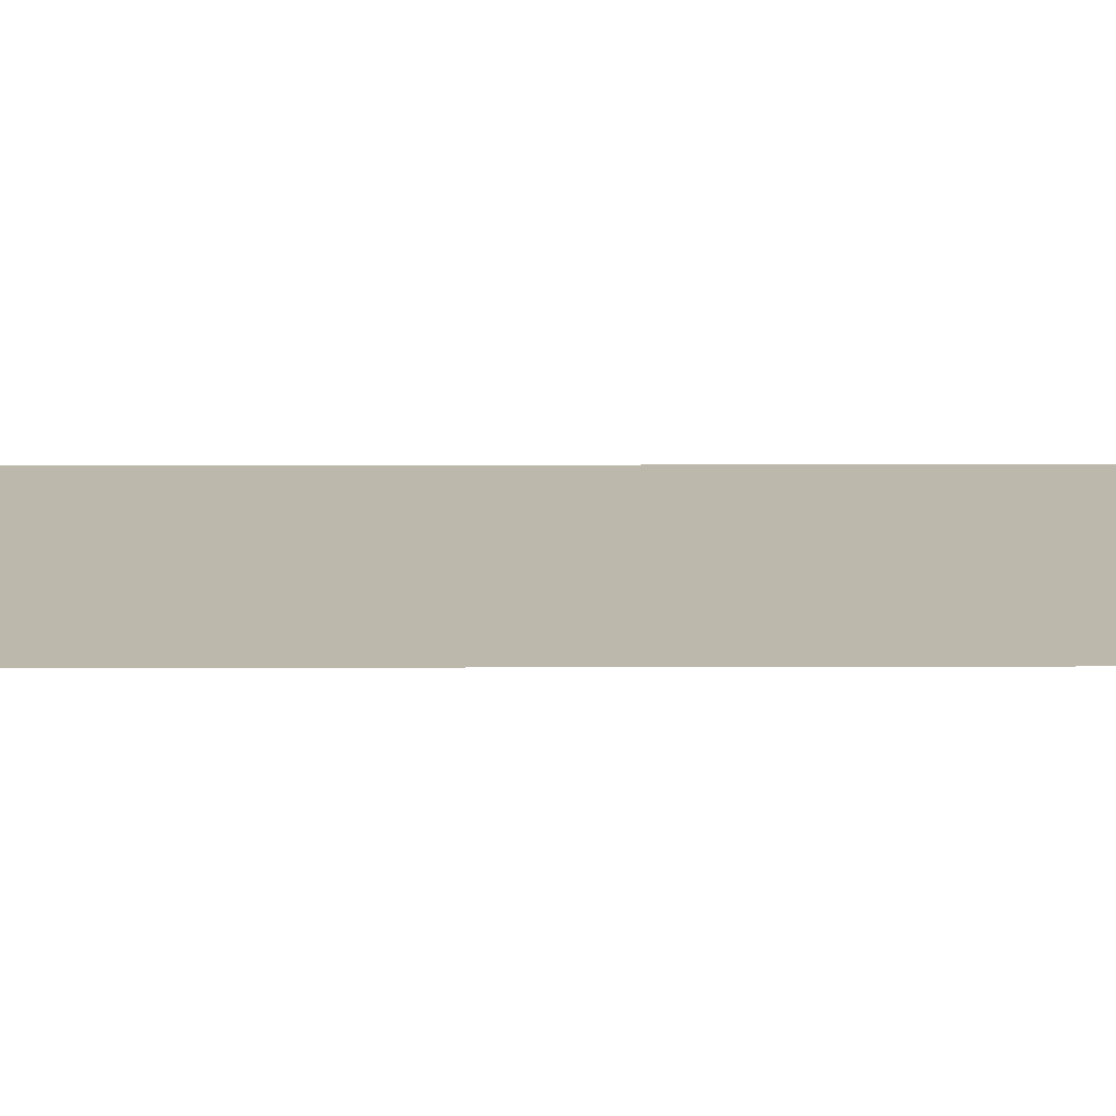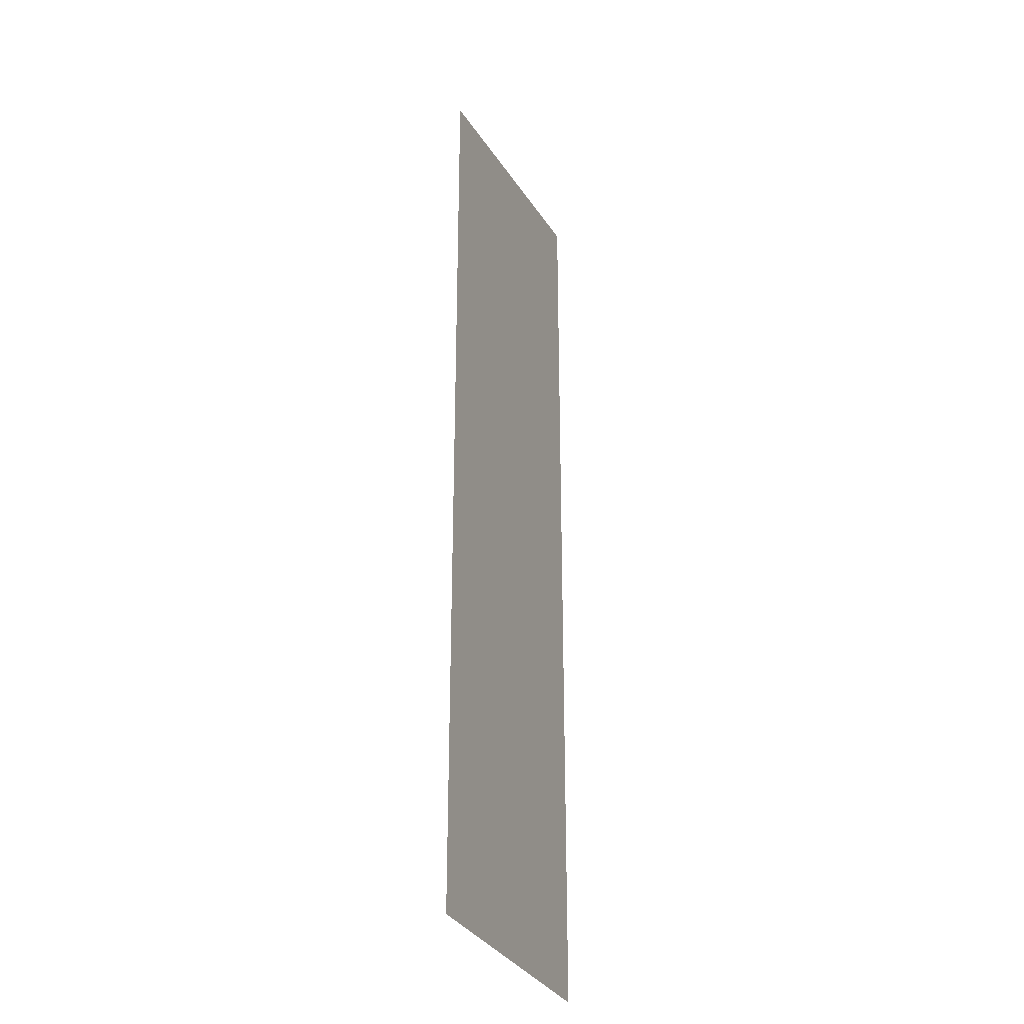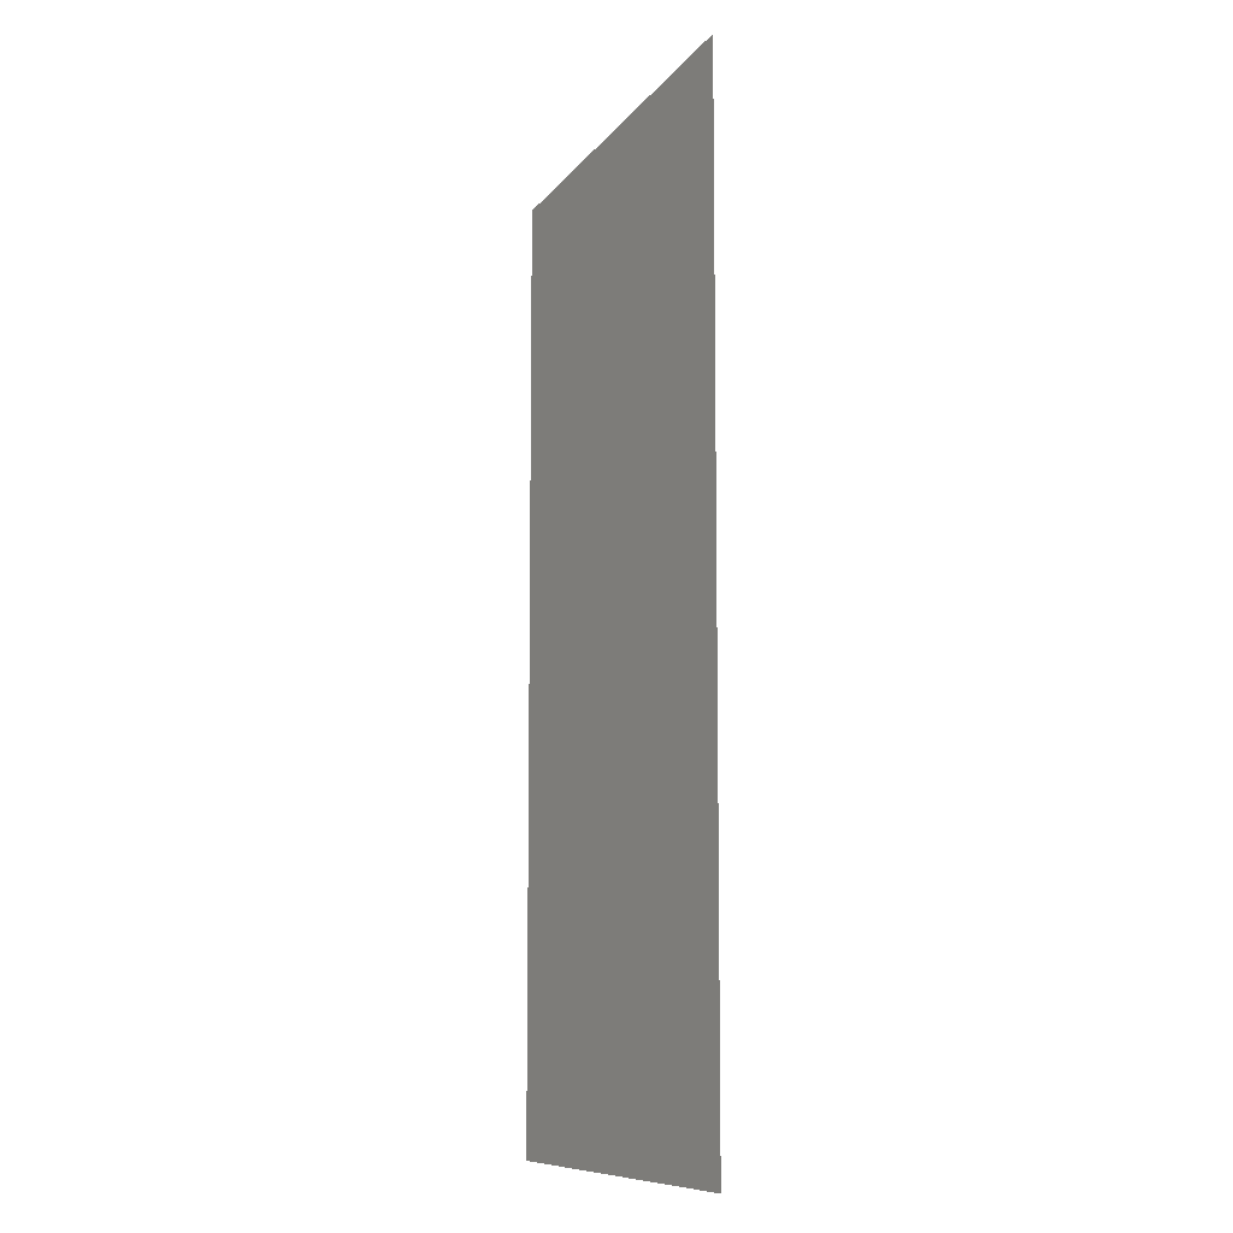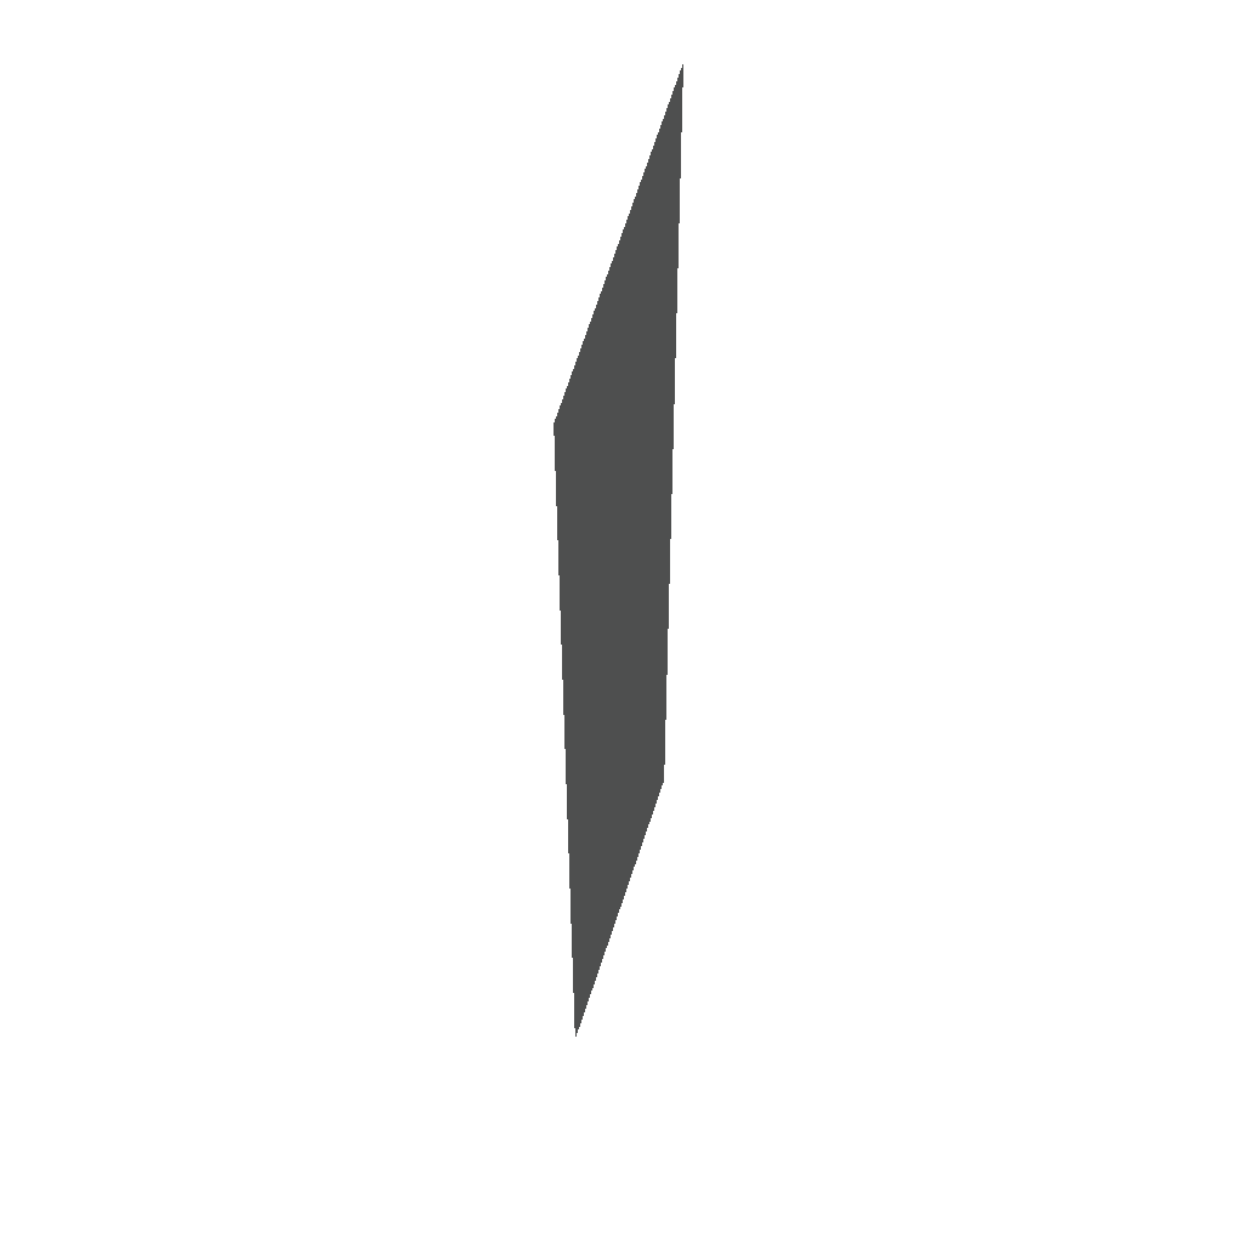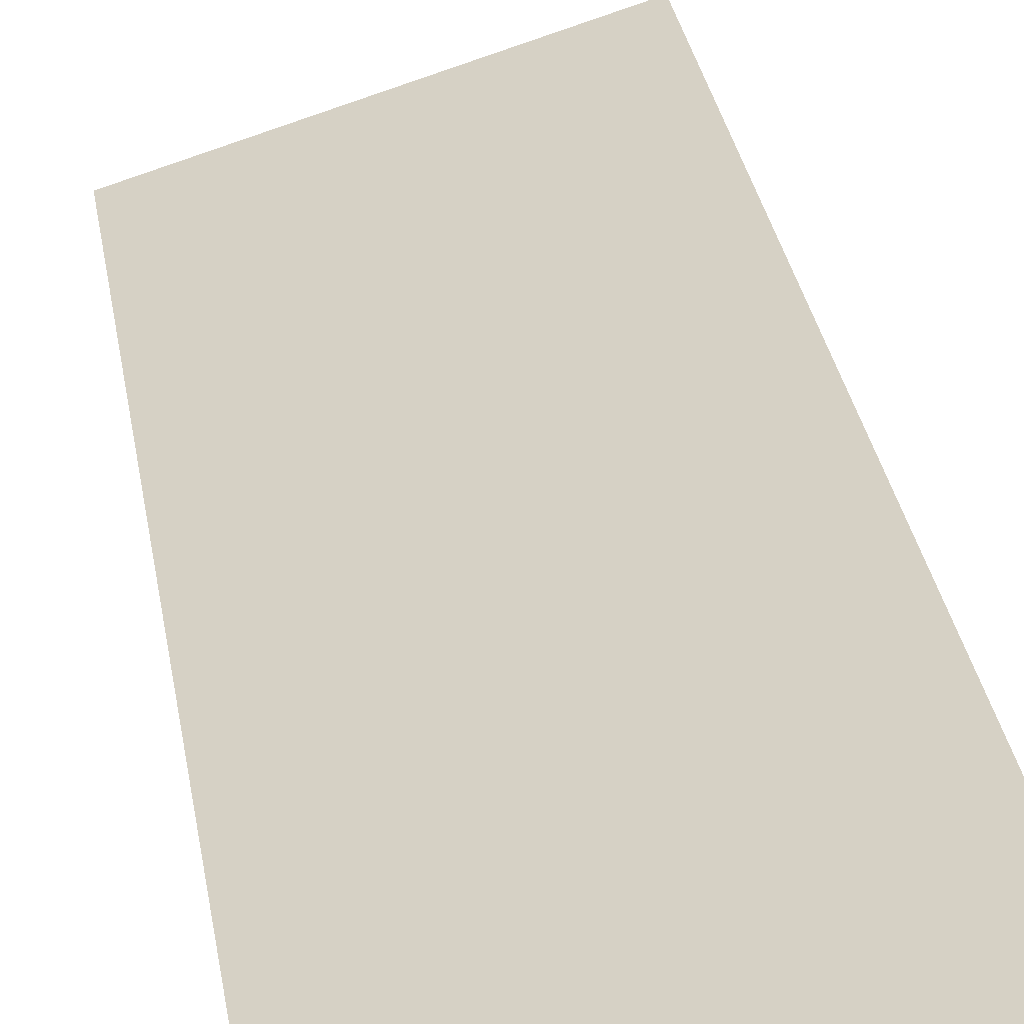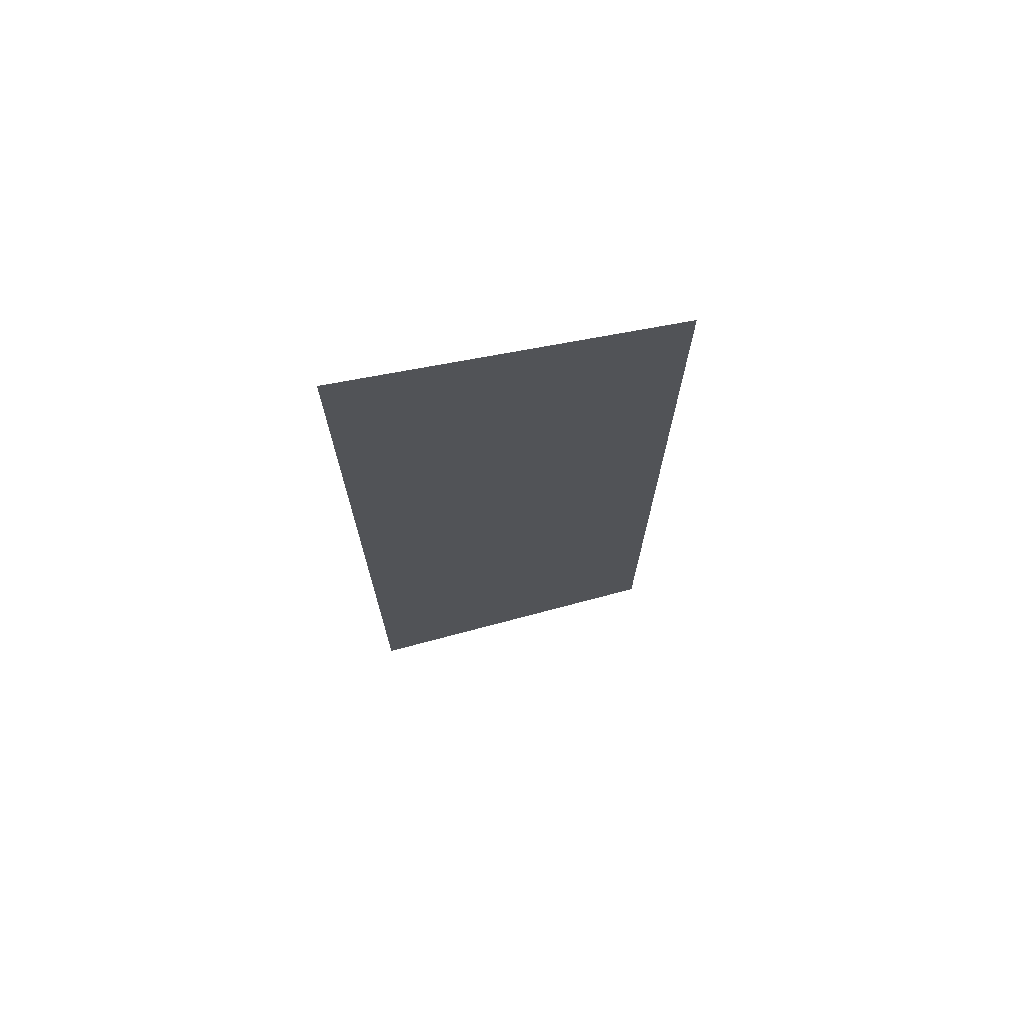
<metadata>
{"format":"obj","ext":"obj","renderer":"f3d","projection":"perspective","resolution":1024,"background":"white","views":[{"elev":3.2,"azim":-91.3,"up":"+Z"},{"elev":-28.9,"azim":-81.1,"up":"+Y"},{"elev":-8.6,"azim":48.1,"up":"+Y"},{"elev":52.1,"azim":-85.0,"up":"+Y"},{"elev":30.5,"azim":-8.8,"up":"+Z"},{"elev":72.9,"azim":153.6,"up":"+Y"}]}
</metadata>
<code>
o Room.014_Circle.022
v -8.572 0.1876 18.51
v -3.299 0.1876 19.59
v -8.572 15.09 18.51
v -3.299 16.09 19.59
f 2 3 4
f 2 1 3

</code>
